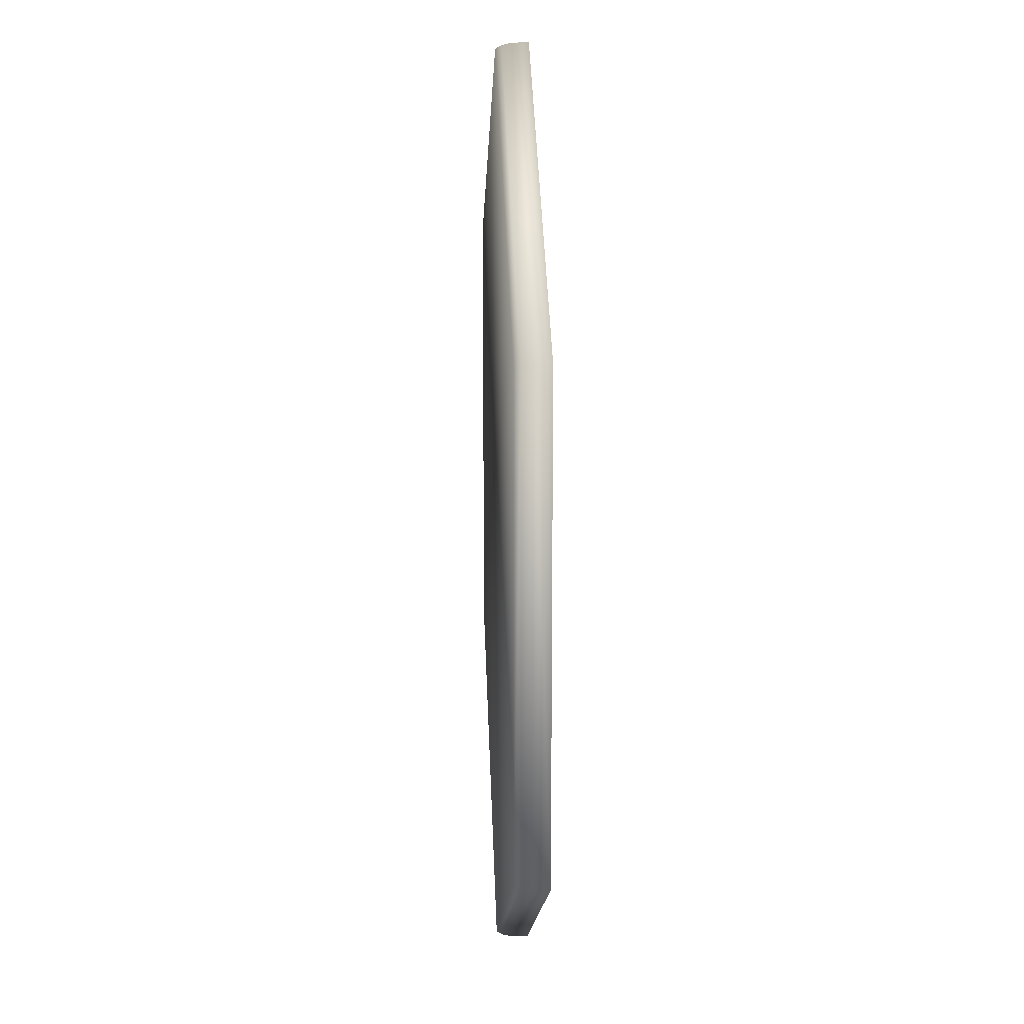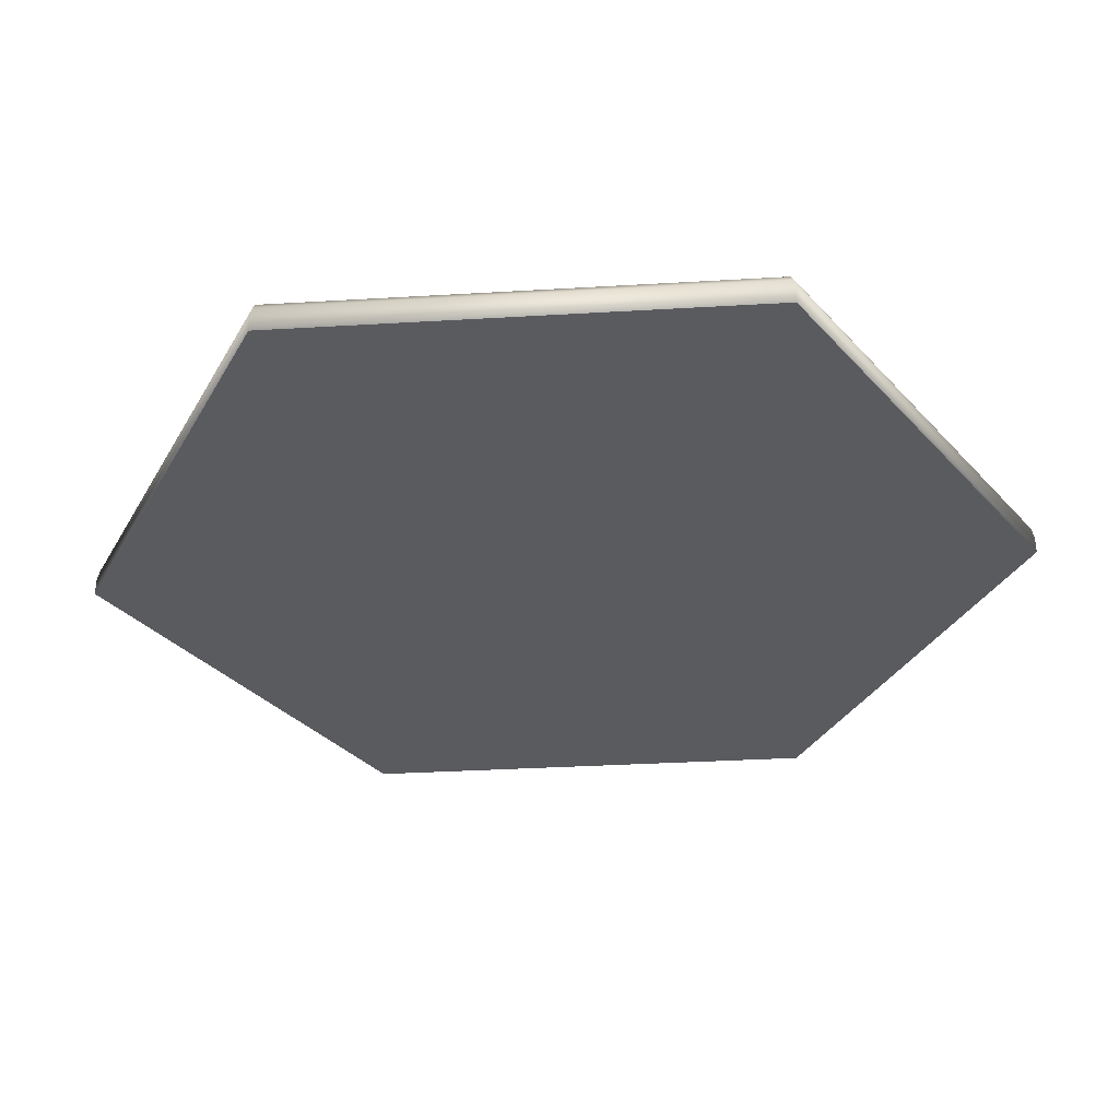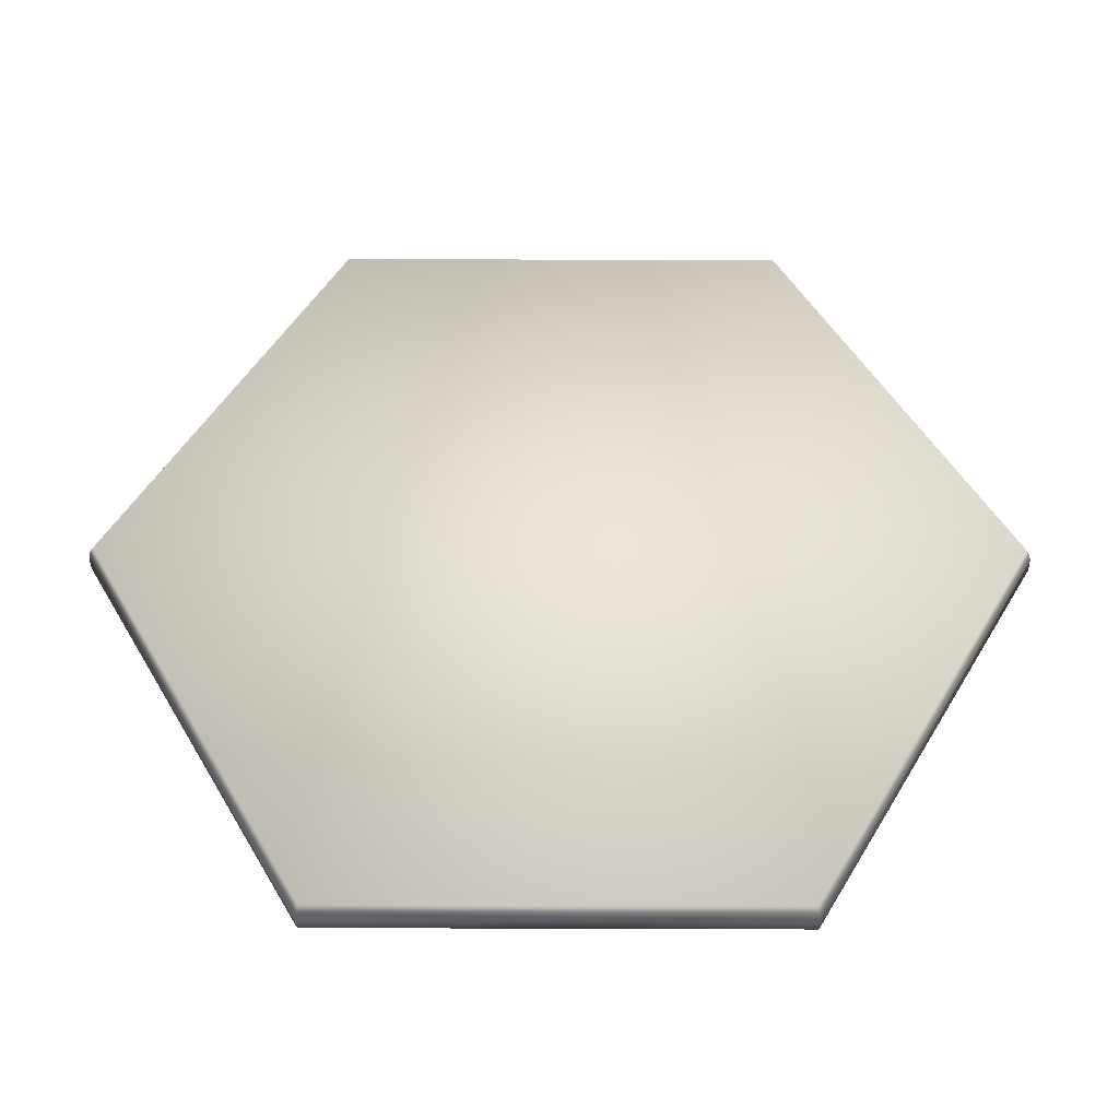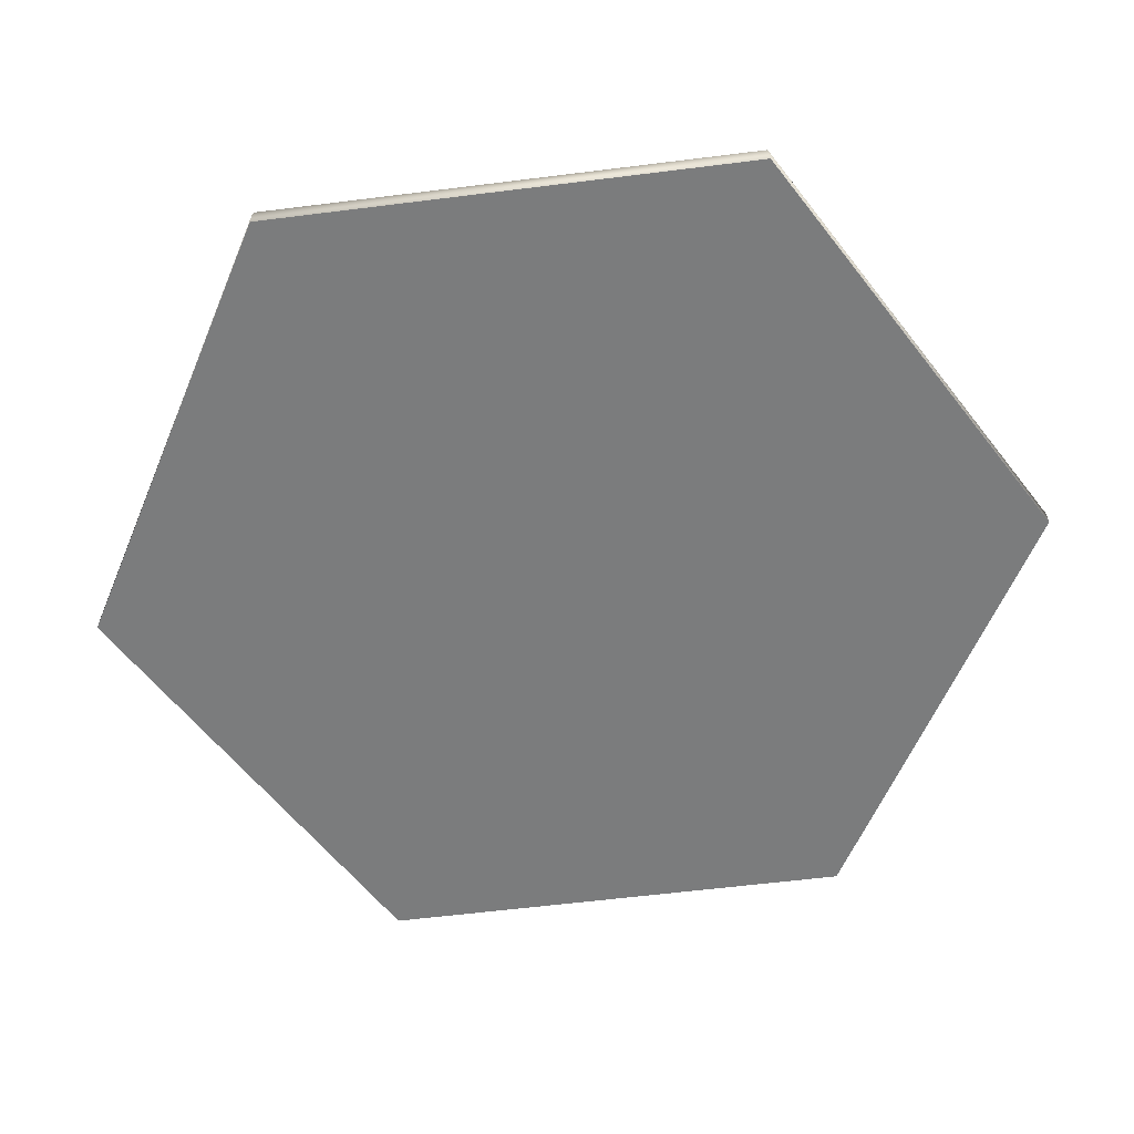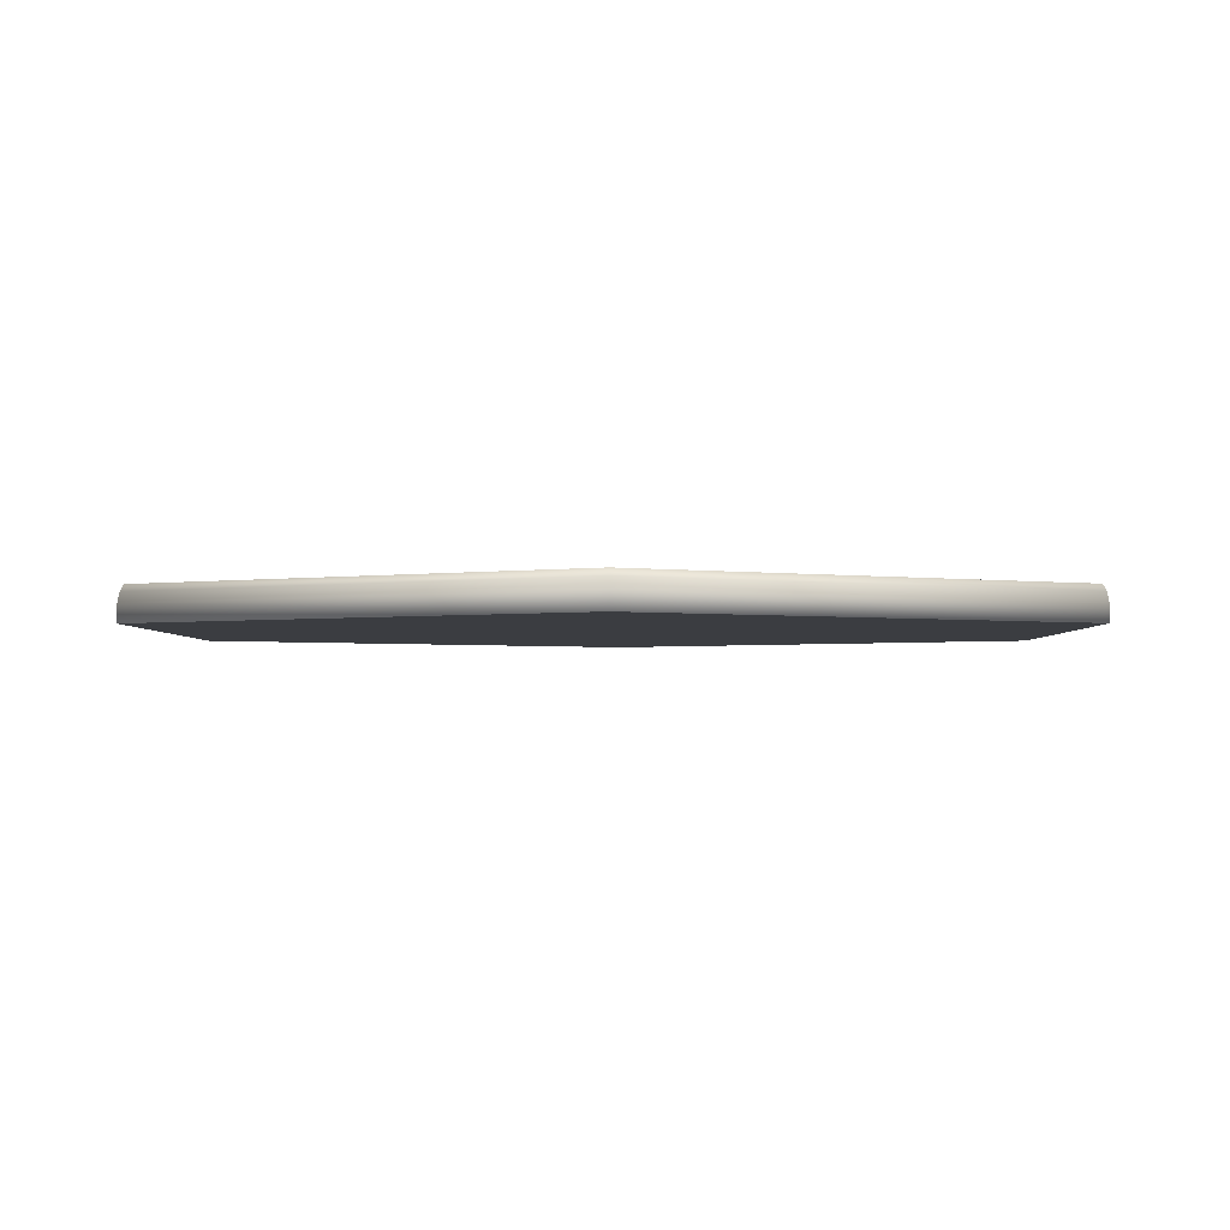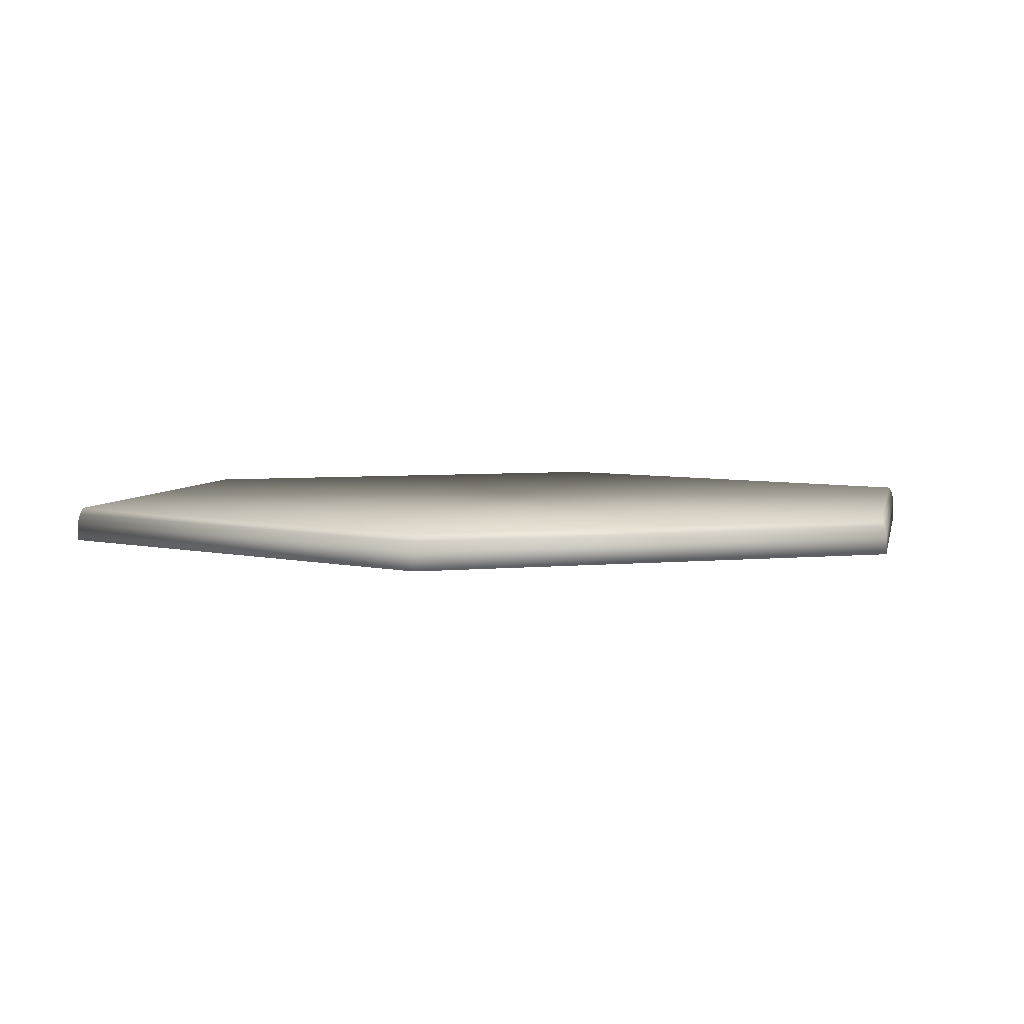
<metadata>
{"format":"obj","ext":"obj","renderer":"f3d","projection":"perspective","resolution":1024,"background":"white","views":[{"elev":15.0,"azim":-92.5,"up":"+Z"},{"elev":-33.0,"azim":94.7,"up":"+Y"},{"elev":52.4,"azim":150.2,"up":"+Y"},{"elev":-58.7,"azim":97.4,"up":"+Y"},{"elev":-2.3,"azim":-179.5,"up":"+Y"},{"elev":4.5,"azim":70.6,"up":"+Y"}]}
</metadata>
<code>
o Circle
v 0 0 -1
v -0.866 0 -0.5
v -0.866 0 0.5
v 0 0 1
v 0.866 0 0.5
v 0.866 0 -0.5
v -0 0.03504 -0.9995
v -0.8656 0.03504 -0.4997
v -0.8656 0.03504 0.4997
v 0 0.03504 0.9995
v 0.8656 0.03504 0.4997
v 0.8656 0.03504 -0.4997
v -0 0.05626 -0.9947
v -0.8614 0.05626 -0.4973
v -0.8614 0.05626 0.4973
v 0 0.05626 0.9947
v 0.8614 0.05626 0.4973
v 0.8614 0.05626 -0.4973
v -0 0.06944 -0.9872
v -0.8549 0.06944 -0.4936
v -0.8549 0.06944 0.4936
v 0 0.06944 0.9872
v 0.8549 0.06944 0.4936
v 0.8549 0.06944 -0.4936
f 1 5 3
f 3 2 1
f 1 6 5
f 5 4 3
f 9 14 8
f 1 12 6
f 5 10 4
f 2 9 8
f 6 11 5
f 4 9 3
f 2 7 1
f 14 19 13
f 11 18 17
f 10 15 9
f 8 13 7
f 7 18 12
f 11 16 10
f 23 24 19
f 13 24 18
f 17 22 16
f 15 20 14
f 18 23 17
f 16 21 15
f 9 15 14
f 1 7 12
f 5 11 10
f 2 3 9
f 6 12 11
f 4 10 9
f 2 8 7
f 14 20 19
f 11 12 18
f 10 16 15
f 8 14 13
f 7 13 18
f 11 17 16
f 19 20 21
f 21 22 19
f 22 23 19
f 13 19 24
f 17 23 22
f 15 21 20
f 18 24 23
f 16 22 21

</code>
